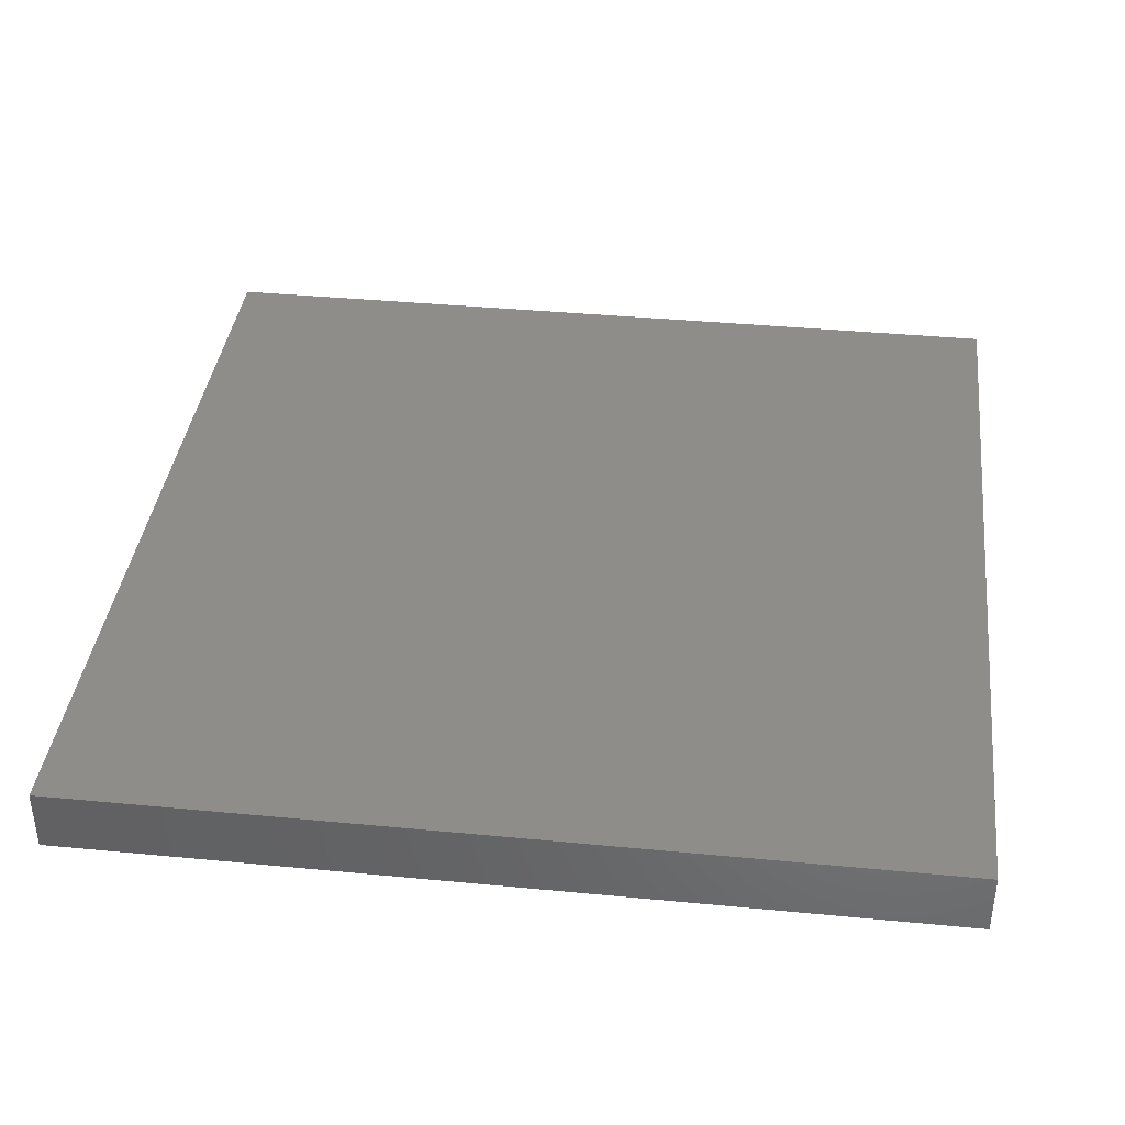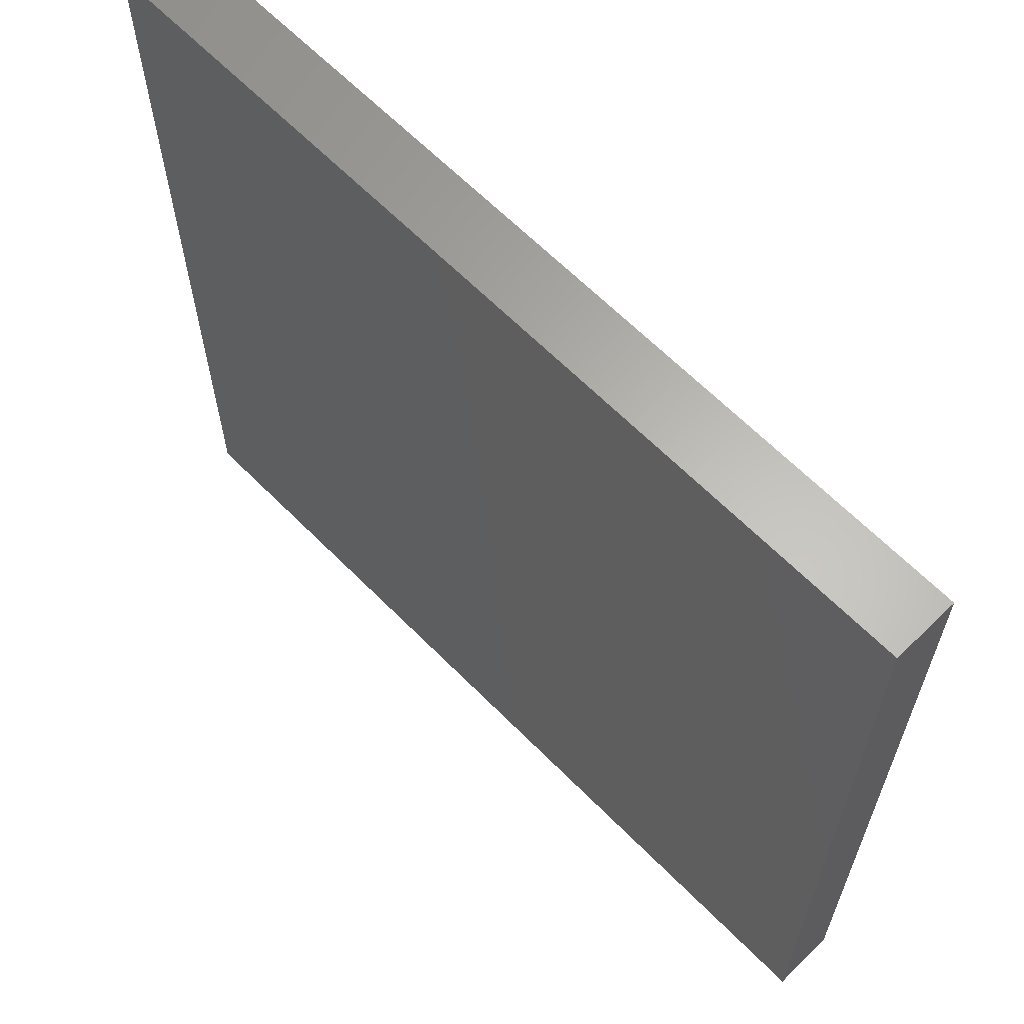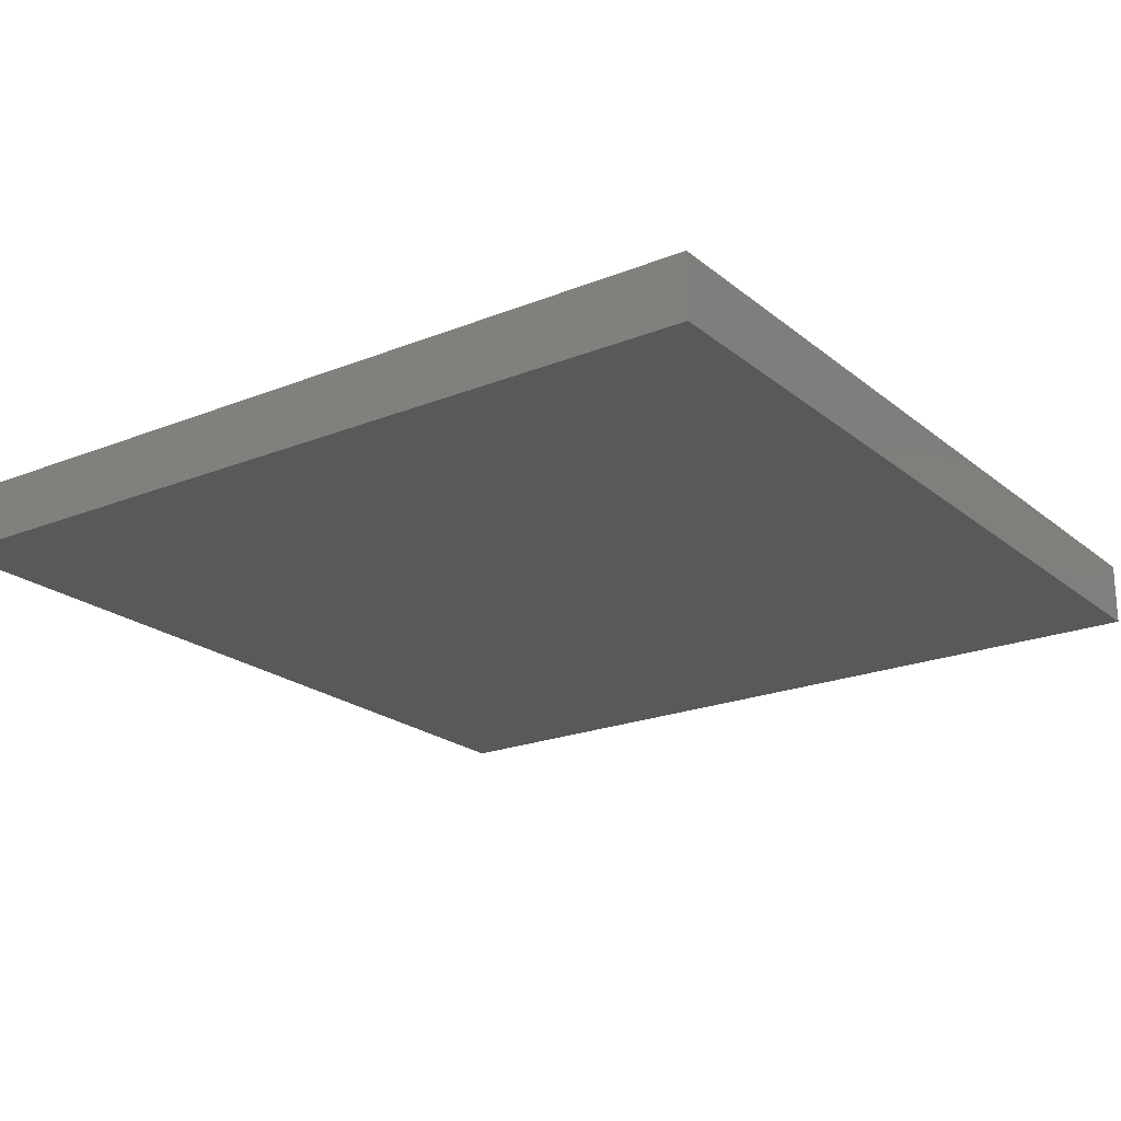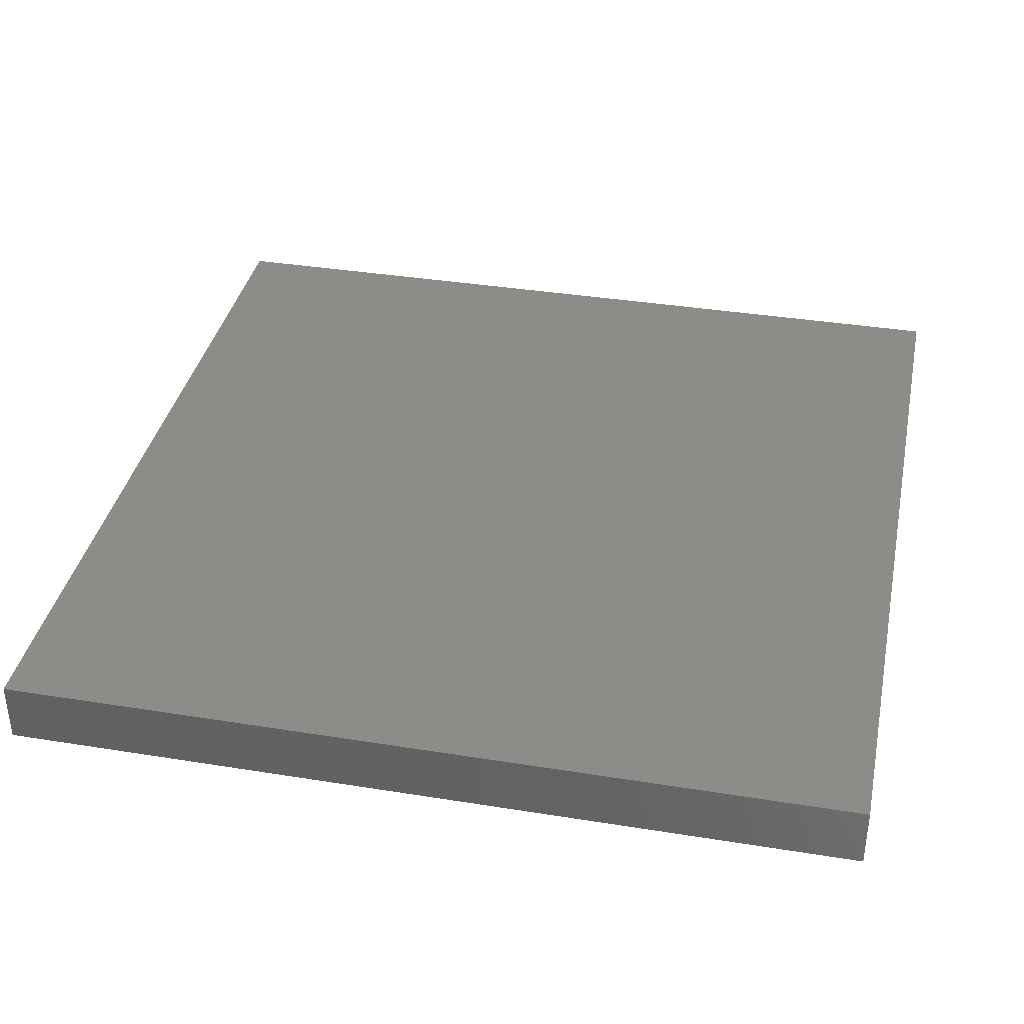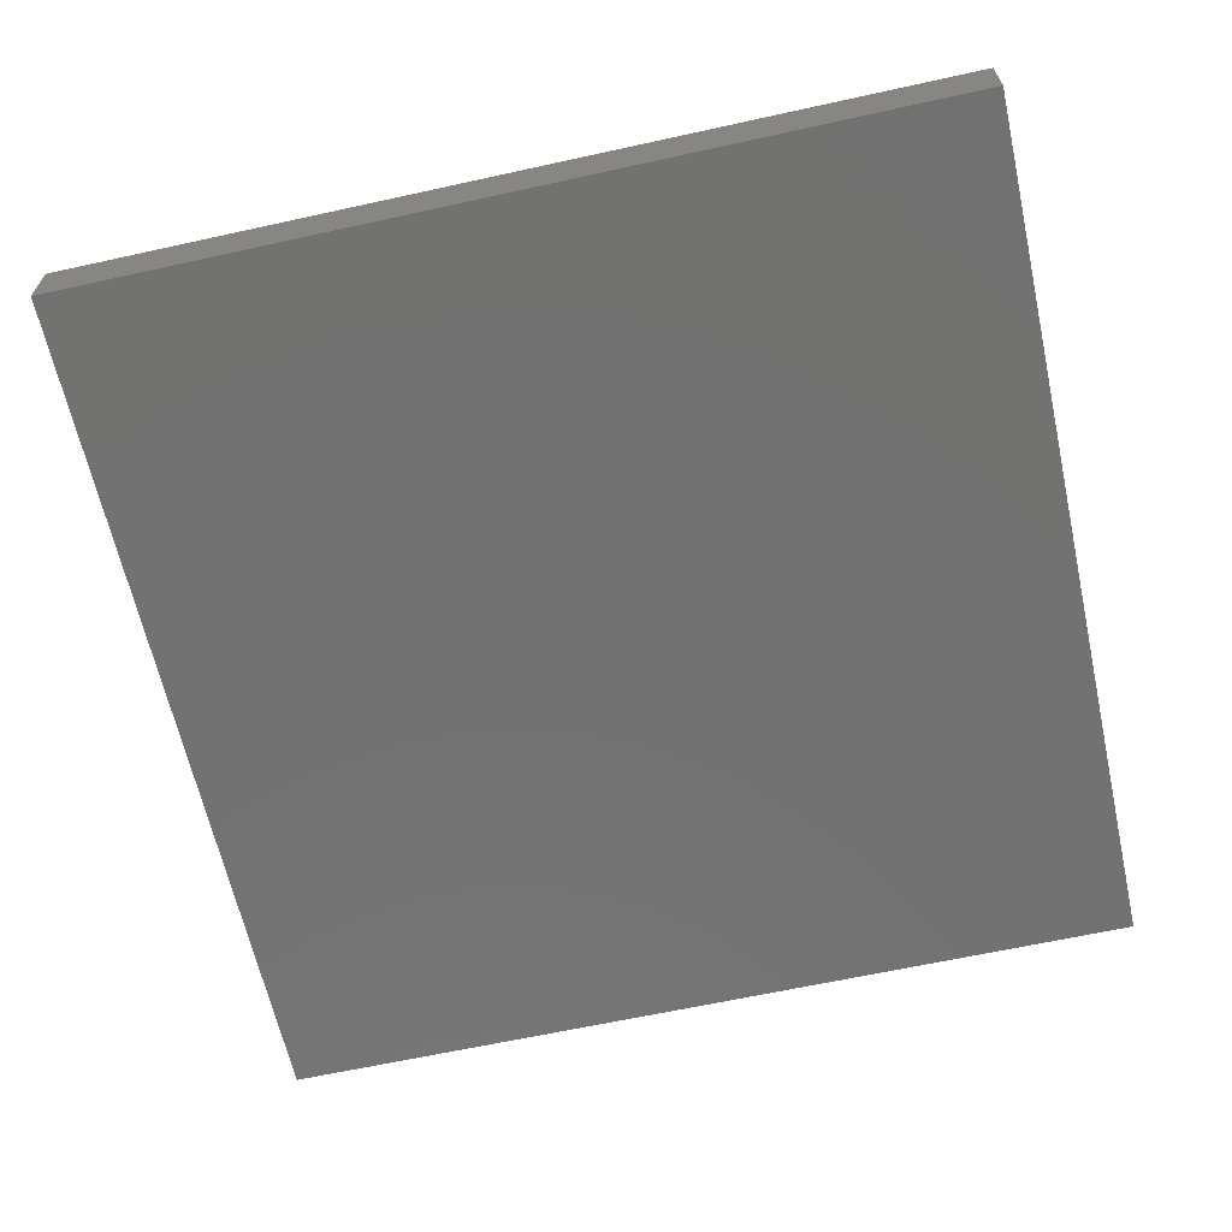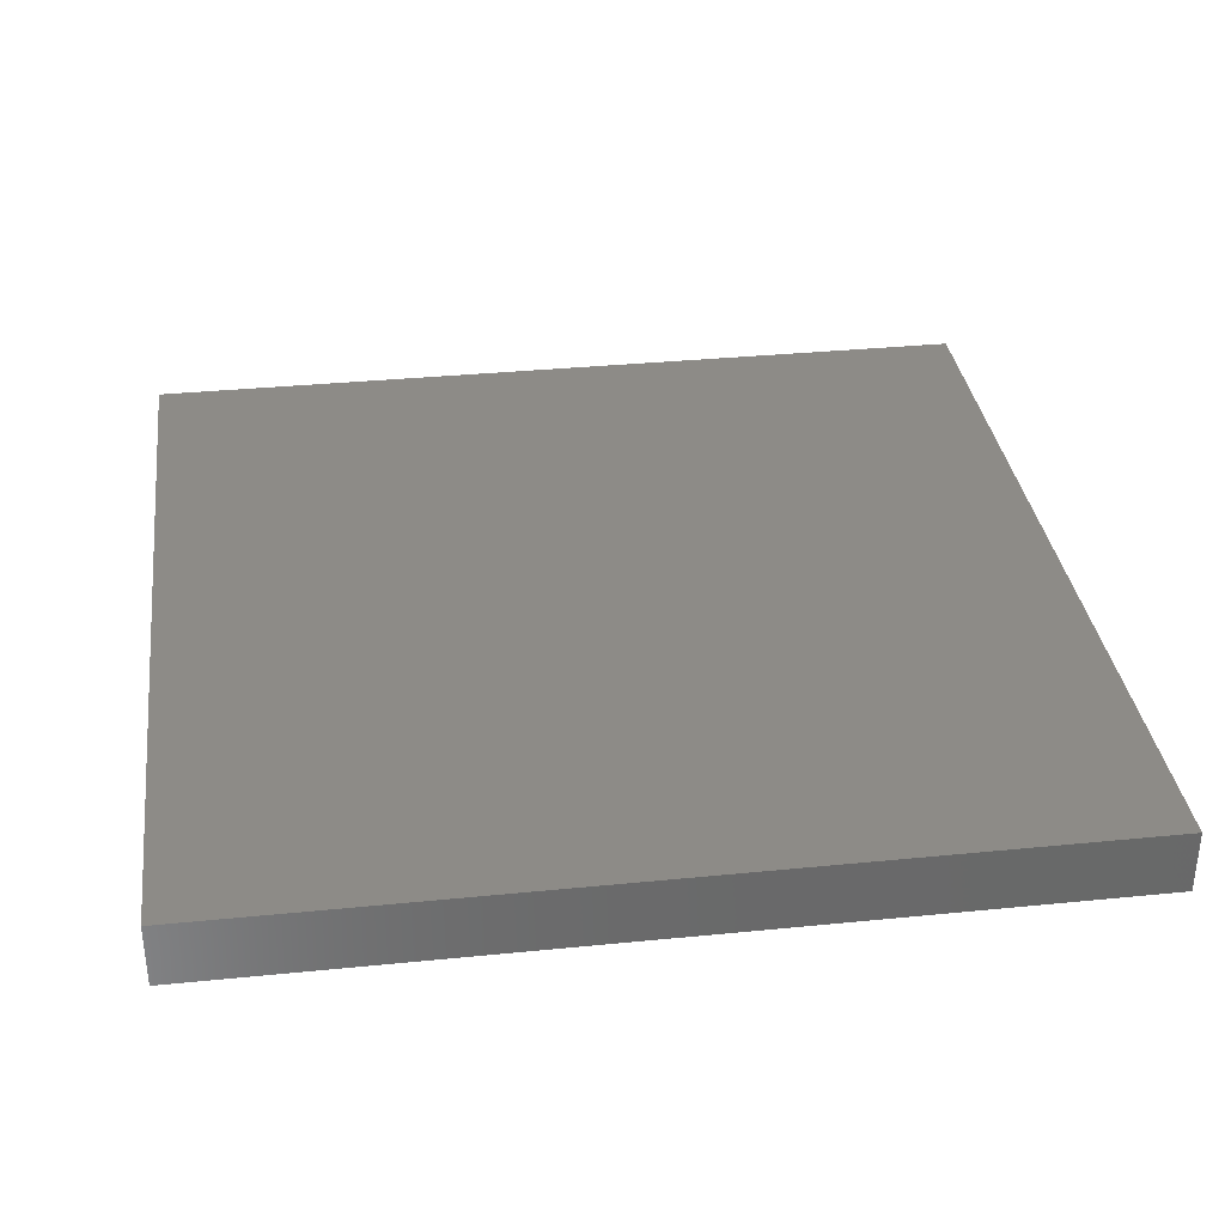
<metadata>
{"format":"stl","ext":"stl","renderer":"f3d","projection":"perspective","resolution":1024,"background":"white","views":[{"elev":38.5,"azim":6.9,"up":"+Z"},{"elev":63.9,"azim":-134.5,"up":"+Y"},{"elev":-21.3,"azim":35.5,"up":"+Z"},{"elev":37.2,"azim":-168.3,"up":"+Z"},{"elev":-64.1,"azim":102.5,"up":"+Z"},{"elev":34.1,"azim":82.3,"up":"+Z"}]}
</metadata>
<code>
# stl→obj: 8 verts, 12 faces
v 4.497e-17 -0.75 0.7344
v 0.75 -0.75 0.7344
v 4.832e-17 -0.75 0.7891
v 0.75 -0.75 0.7891
v 4.497e-17 0 0.7344
v 4.832e-17 0 0.7891
v 0.75 0 0.7344
v 0.75 0 0.7891
f 1 2 3
f 3 2 4
f 5 6 7
f 7 6 8
f 6 5 3
f 3 5 1
f 7 8 2
f 2 8 4
f 7 2 5
f 5 2 1
f 8 6 4
f 4 6 3

</code>
